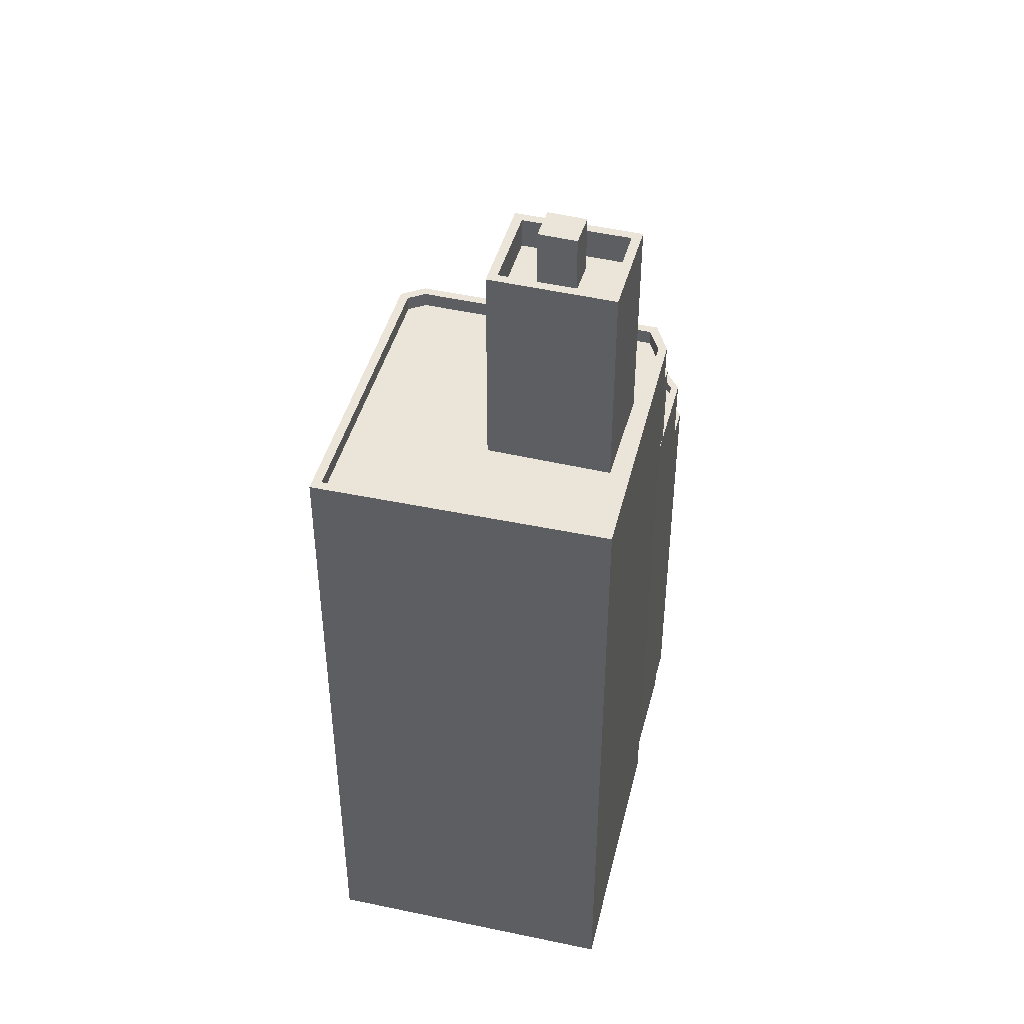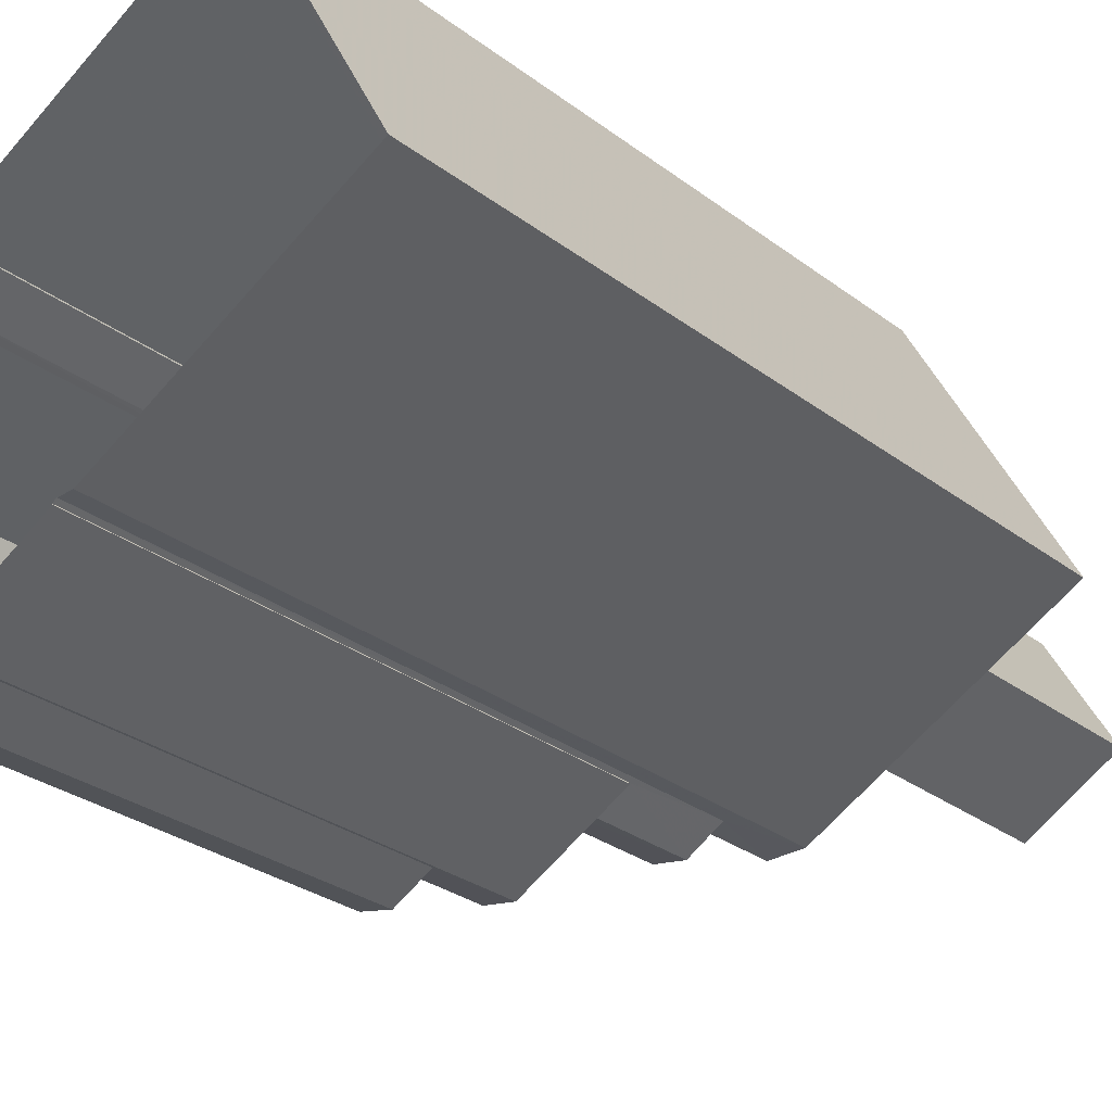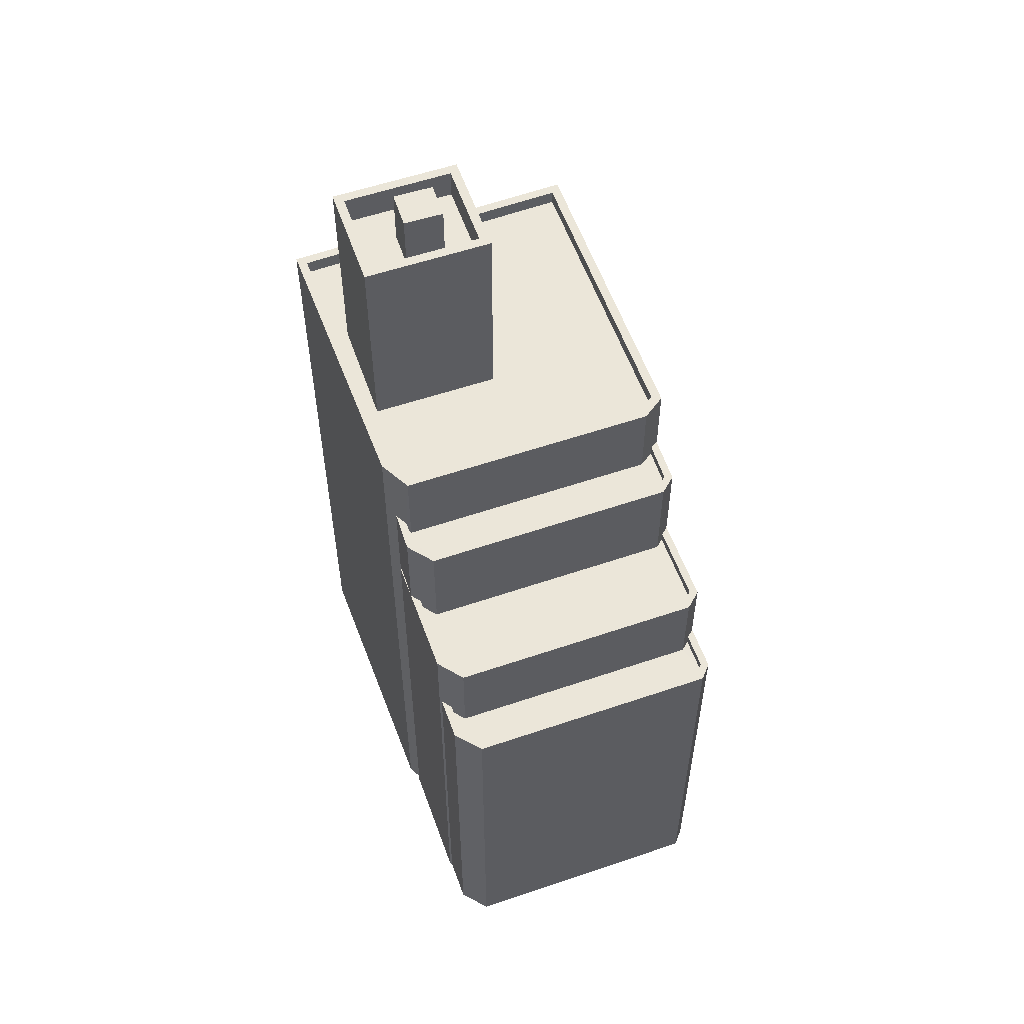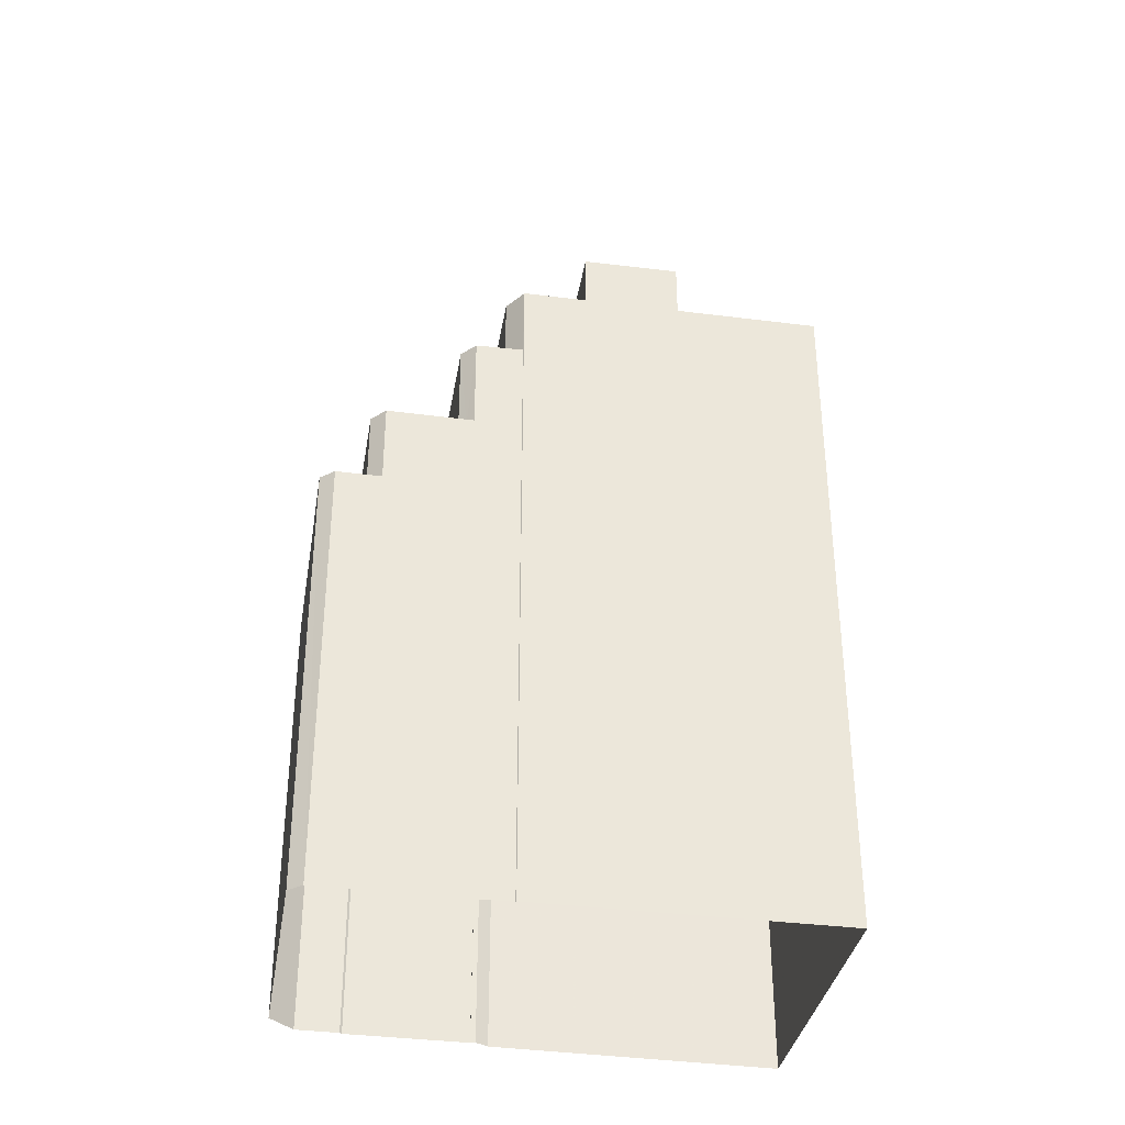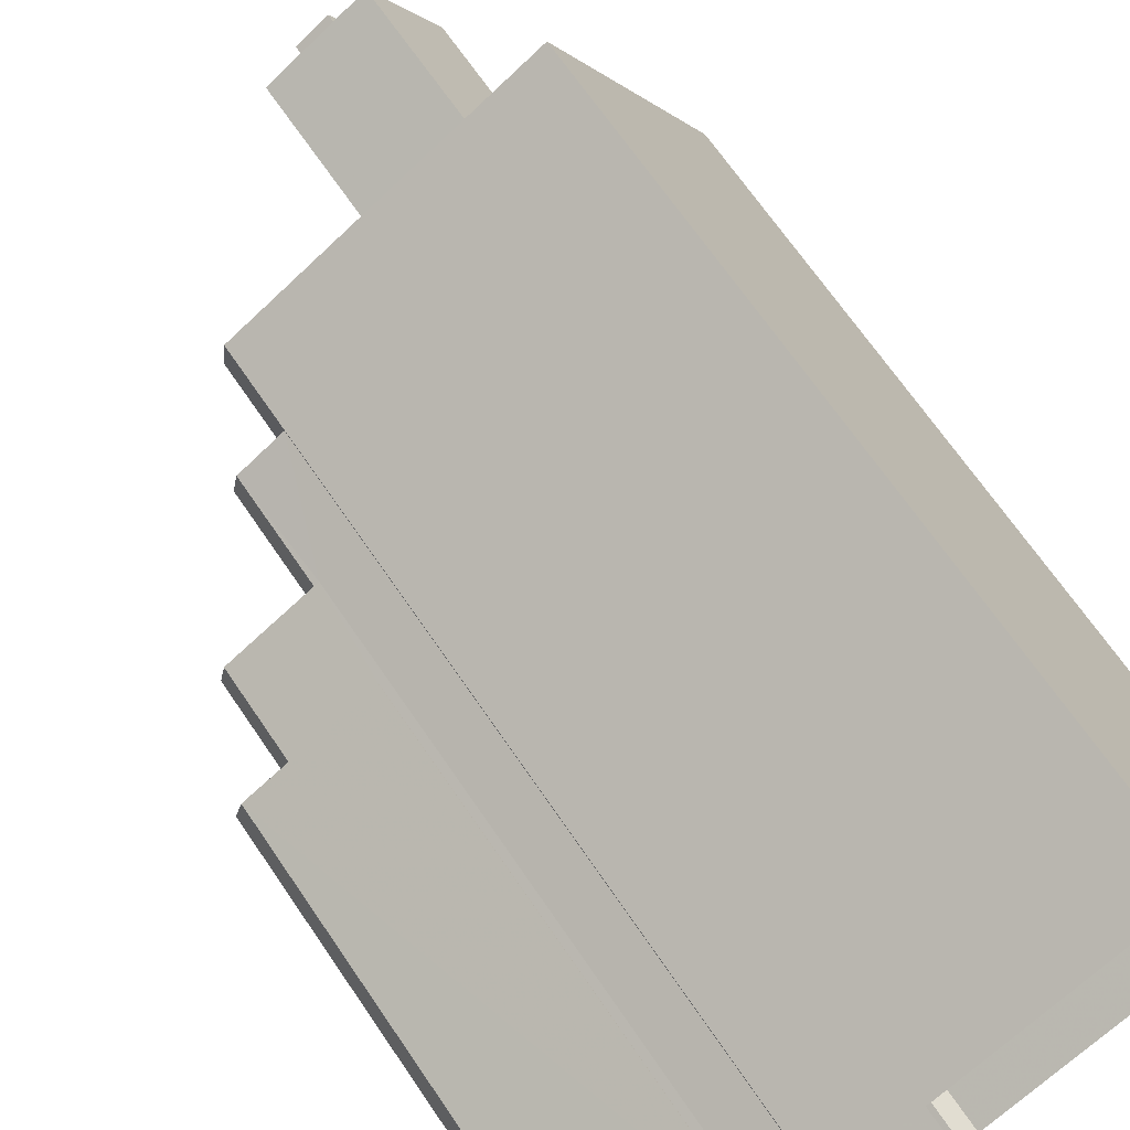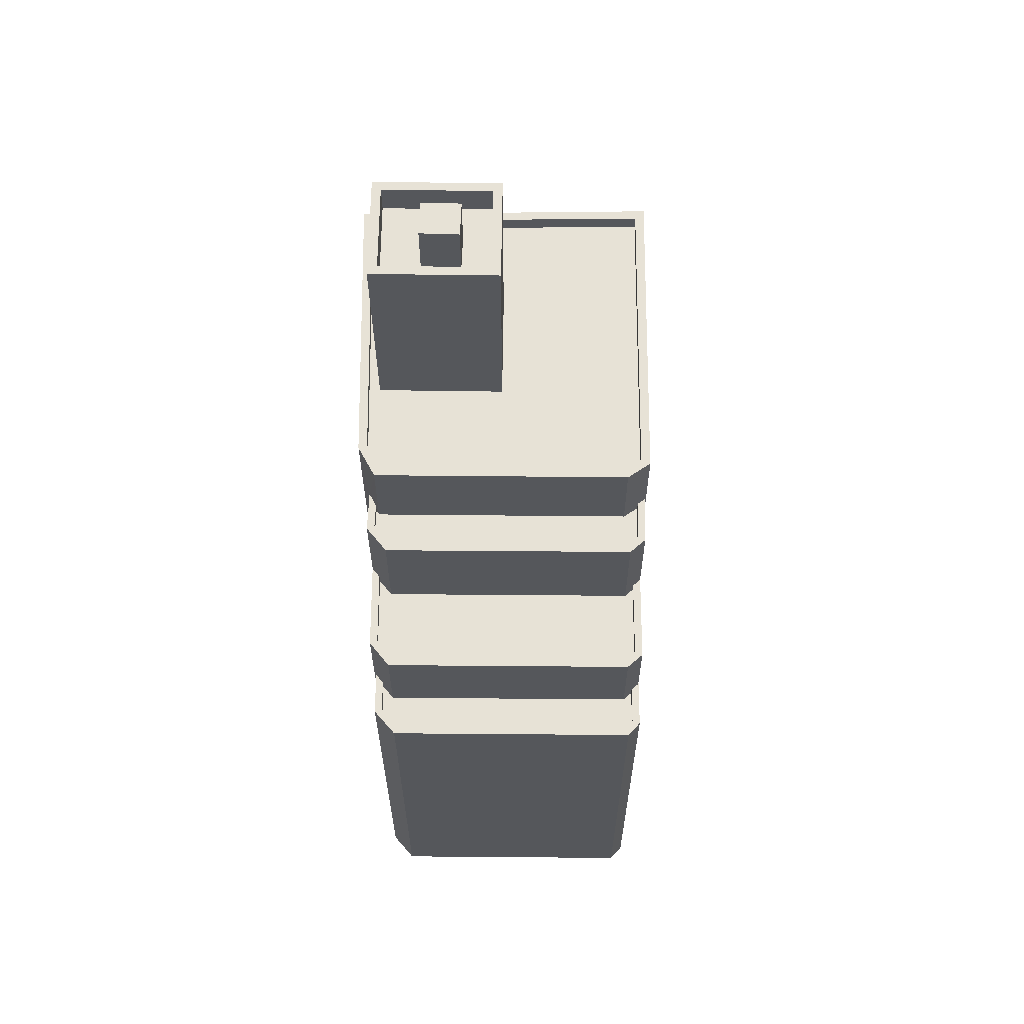
<metadata>
{"format":"obj","ext":"obj","renderer":"f3d","projection":"perspective","resolution":1024,"background":"white","views":[{"elev":45.1,"azim":-104.3,"up":"+Z"},{"elev":-28.6,"azim":-138.5,"up":"+Y"},{"elev":57.4,"azim":41.4,"up":"+Z"},{"elev":-36.3,"azim":141.6,"up":"+Z"},{"elev":68.1,"azim":145.8,"up":"+Y"},{"elev":63.3,"azim":61.4,"up":"+Z"}]}
</metadata>
<code>
v -5365 -3.594e+04 1.943
v -5367 -3.594e+04 1.943
v -5364 -3.594e+04 1.943
v -5360 -3.593e+04 1.945
v -5361 -3.593e+04 1.946
v -5364 -3.593e+04 1.947
v -5370 -3.594e+04 1.944
v -5367 -3.594e+04 1.943
v -5379 -3.593e+04 1.947
v -5374 -3.593e+04 1.95
v -5371 -3.594e+04 1.944
v -5370 -3.594e+04 1.944
v -5364 -3.593e+04 1.947
v -5366 -3.593e+04 1.947
v -5366 -3.593e+04 1.947
v -5370 -3.594e+04 1.944
v -5364 -3.593e+04 1.947
v -5361 -3.593e+04 16.11
v -5362 -3.593e+04 16.11
v -5362 -3.593e+04 16.11
v -5366 -3.594e+04 16.11
v -5365 -3.594e+04 16.11
v -5366 -3.594e+04 16.11
v -5365 -3.594e+04 16.11
v -5361 -3.593e+04 16.11
v -5364 -3.594e+04 16.46
v -5365 -3.594e+04 16.46
v -5365 -3.594e+04 16.46
v -5367 -3.594e+04 16.46
v -5366 -3.594e+04 16.46
v -5360 -3.593e+04 16.46
v -5361 -3.593e+04 16.46
v -5361 -3.593e+04 16.46
v -5364 -3.593e+04 16.46
v -5362 -3.593e+04 16.46
v -5364 -3.593e+04 16.46
v -5362 -3.593e+04 16.46
v -5365 -3.594e+04 16.46
v -5361 -3.593e+04 16.46
v -5364 -3.593e+04 19.16
v -5364 -3.593e+04 19.16
v -5362 -3.593e+04 19.16
v -5362 -3.593e+04 19.16
v -5362 -3.593e+04 19.16
v -5366 -3.594e+04 19.15
v -5366 -3.594e+04 19.15
v -5370 -3.594e+04 19.16
v -5369 -3.594e+04 19.15
v -5370 -3.594e+04 19.16
v -5367 -3.594e+04 19.15
v -5364 -3.593e+04 19.16
v -5369 -3.594e+04 19.15
v -5367 -3.594e+04 19.15
v -5362 -3.593e+04 19.16
v -5364 -3.593e+04 18.81
v -5362 -3.593e+04 18.81
v -5364 -3.593e+04 18.81
v -5362 -3.593e+04 18.81
v -5366 -3.594e+04 18.8
v -5367 -3.594e+04 18.8
v -5368 -3.594e+04 18.8
v -5369 -3.594e+04 18.8
v -5368 -3.594e+04 22.37
v -5368 -3.594e+04 22.37
v -5369 -3.594e+04 22.37
v -5370 -3.594e+04 22.38
v -5370 -3.594e+04 22.38
v -5364 -3.593e+04 22.38
v -5365 -3.593e+04 22.38
v -5364 -3.593e+04 22.38
v -5366 -3.593e+04 22.38
v -5366 -3.593e+04 22.38
v -5364 -3.593e+04 22.38
v -5369 -3.594e+04 22.37
v -5366 -3.593e+04 22.03
v -5365 -3.593e+04 22.03
v -5366 -3.593e+04 22.03
v -5364 -3.593e+04 22.03
v -5368 -3.594e+04 22.02
v -5369 -3.594e+04 22.02
v -5370 -3.594e+04 22.03
v -5370 -3.594e+04 22.03
v -5374 -3.593e+04 24.91
v -5374 -3.593e+04 24.91
v -5379 -3.593e+04 24.91
v -5379 -3.593e+04 24.91
v -5373 -3.594e+04 24.41
v -5371 -3.594e+04 24.41
v -5370 -3.594e+04 24.41
v -5379 -3.593e+04 24.41
v -5378 -3.593e+04 24.41
v -5376 -3.594e+04 24.41
v -5374 -3.593e+04 24.41
v -5374 -3.593e+04 24.41
v -5366 -3.593e+04 24.41
v -5371 -3.593e+04 24.41
v -5366 -3.593e+04 24.41
v -5370 -3.594e+04 24.41
v -5371 -3.594e+04 24.91
v -5366 -3.593e+04 24.91
v -5370 -3.594e+04 24.91
v -5370 -3.594e+04 24.91
v -5366 -3.593e+04 24.91
v -5366 -3.593e+04 24.91
v -5371 -3.594e+04 24.91
v -5366 -3.593e+04 24.91
v -5375 -3.594e+04 30.53
v -5374 -3.593e+04 30.53
v -5374 -3.593e+04 30.53
v -5373 -3.593e+04 30.53
v -5373 -3.593e+04 30.53
v -5374 -3.594e+04 30.53
v -5372 -3.593e+04 30.53
v -5371 -3.593e+04 30.53
v -5373 -3.594e+04 30.53
v -5373 -3.594e+04 30.53
v -5375 -3.594e+04 31.53
v -5374 -3.593e+04 31.53
v -5376 -3.594e+04 31.53
v -5374 -3.593e+04 31.53
v -5373 -3.594e+04 31.53
v -5371 -3.593e+04 31.53
v -5371 -3.593e+04 31.53
v -5373 -3.594e+04 31.53
v -5373 -3.594e+04 32.44
v -5372 -3.593e+04 32.44
v -5373 -3.593e+04 32.44
v -5374 -3.593e+04 32.44
f 1 2 3
f 3 2 4
f 5 4 6
f 7 2 8
f 9 10 11
f 7 8 12
f 13 5 6
f 10 14 15
f 16 11 15
f 16 15 7
f 15 17 7
f 17 6 7
f 4 2 6
f 6 2 7
f 15 11 10
f 18 19 20
f 21 22 23
f 20 23 24
f 25 18 20
f 23 22 24
f 25 20 24
f 26 27 28
f 29 28 30
f 26 31 27
f 32 31 33
f 34 35 36
f 36 35 33
f 35 37 33
f 27 31 32
f 28 27 38
f 28 38 30
f 39 32 33
f 37 39 33
f 40 41 42
f 43 44 42
f 44 45 46
f 47 48 49
f 46 45 50
f 41 51 42
f 50 48 47
f 48 50 52
f 50 53 52
f 45 53 50
f 45 44 54
f 54 44 43
f 51 43 42
f 55 56 57
f 55 58 56
f 55 59 58
f 60 61 62
f 59 61 60
f 55 61 59
f 63 64 65
f 66 65 67
f 63 68 64
f 69 68 70
f 71 70 72
f 64 68 73
f 65 64 74
f 67 65 74
f 73 68 69
f 71 69 70
f 75 76 77
f 75 78 76
f 75 79 78
f 80 81 82
f 79 81 80
f 75 81 79
f 83 84 85
f 86 83 85
f 87 88 89
f 88 87 90
f 91 90 92
f 92 90 87
f 91 93 94
f 94 93 95
f 95 96 97
f 93 91 92
f 89 96 87
f 97 96 98
f 98 96 89
f 95 93 96
f 86 85 99
f 83 100 84
f 99 101 102
f 103 100 104
f 103 102 101
f 86 99 105
f 99 102 105
f 102 103 106
f 104 100 83
f 106 103 104
f 107 108 109
f 110 109 111
f 107 112 108
f 109 108 111
f 113 114 110
f 114 115 116
f 116 115 112
f 110 111 113
f 112 115 108
f 114 113 115
f 117 118 119
f 117 120 118
f 119 121 117
f 122 123 118
f 120 122 118
f 121 123 122
f 117 121 124
f 124 121 122
f 125 126 127
f 128 125 127
f 38 24 22
f 38 27 24
f 21 38 22
f 21 30 38
f 19 18 39
f 37 19 39
f 32 18 25
f 32 39 18
f 27 32 25
f 24 27 25
f 2 1 28
f 29 2 28
f 28 1 3
f 26 28 3
f 6 36 13
f 6 34 36
f 13 33 5
f 13 36 33
f 31 4 5
f 33 31 5
f 4 26 3
f 4 31 26
f 42 34 40
f 40 34 17
f 42 35 34
f 17 34 6
f 21 23 30
f 2 29 8
f 23 46 30
f 8 29 50
f 30 46 50
f 29 30 50
f 12 50 47
f 12 8 50
f 49 12 47
f 49 7 12
f 20 37 44
f 44 37 42
f 20 19 37
f 42 37 35
f 20 44 46
f 23 20 46
f 53 59 60
f 53 45 59
f 53 60 62
f 52 53 62
f 57 56 43
f 51 57 43
f 54 56 58
f 54 43 56
f 45 54 58
f 59 45 58
f 48 65 49
f 7 49 16
f 16 49 66
f 49 65 66
f 70 41 40
f 70 40 72
f 40 15 72
f 40 17 15
f 55 51 68
f 68 51 70
f 55 57 51
f 70 51 41
f 55 68 63
f 61 55 63
f 62 61 52
f 48 52 65
f 65 52 63
f 52 61 63
f 64 79 80
f 74 64 80
f 82 74 80
f 82 67 74
f 77 69 71
f 77 76 69
f 73 76 78
f 73 69 76
f 64 73 78
f 79 64 78
f 15 14 72
f 77 71 75
f 75 71 103
f 14 100 72
f 100 103 71
f 100 71 72
f 85 10 9
f 85 84 10
f 10 100 14
f 10 84 100
f 16 66 11
f 11 66 99
f 66 101 99
f 67 82 81
f 67 81 101
f 66 67 101
f 99 85 9
f 11 99 9
f 101 75 103
f 101 81 75
f 105 88 90
f 86 105 90
f 94 83 91
f 91 86 90
f 91 83 86
f 104 94 95
f 104 83 94
f 106 95 97
f 106 104 95
f 102 97 98
f 102 106 97
f 88 105 89
f 89 102 98
f 89 105 102
f 93 119 118
f 93 92 119
f 107 117 112
f 112 124 116
f 112 117 124
f 117 107 109
f 120 117 109
f 114 122 110
f 110 120 109
f 110 122 120
f 124 114 116
f 124 122 114
f 123 93 118
f 123 96 93
f 121 96 123
f 121 87 96
f 92 87 121
f 119 92 121
f 111 127 126
f 113 111 126
f 125 113 126
f 125 115 113
f 108 115 125
f 128 108 125
f 111 108 128
f 127 111 128

</code>
